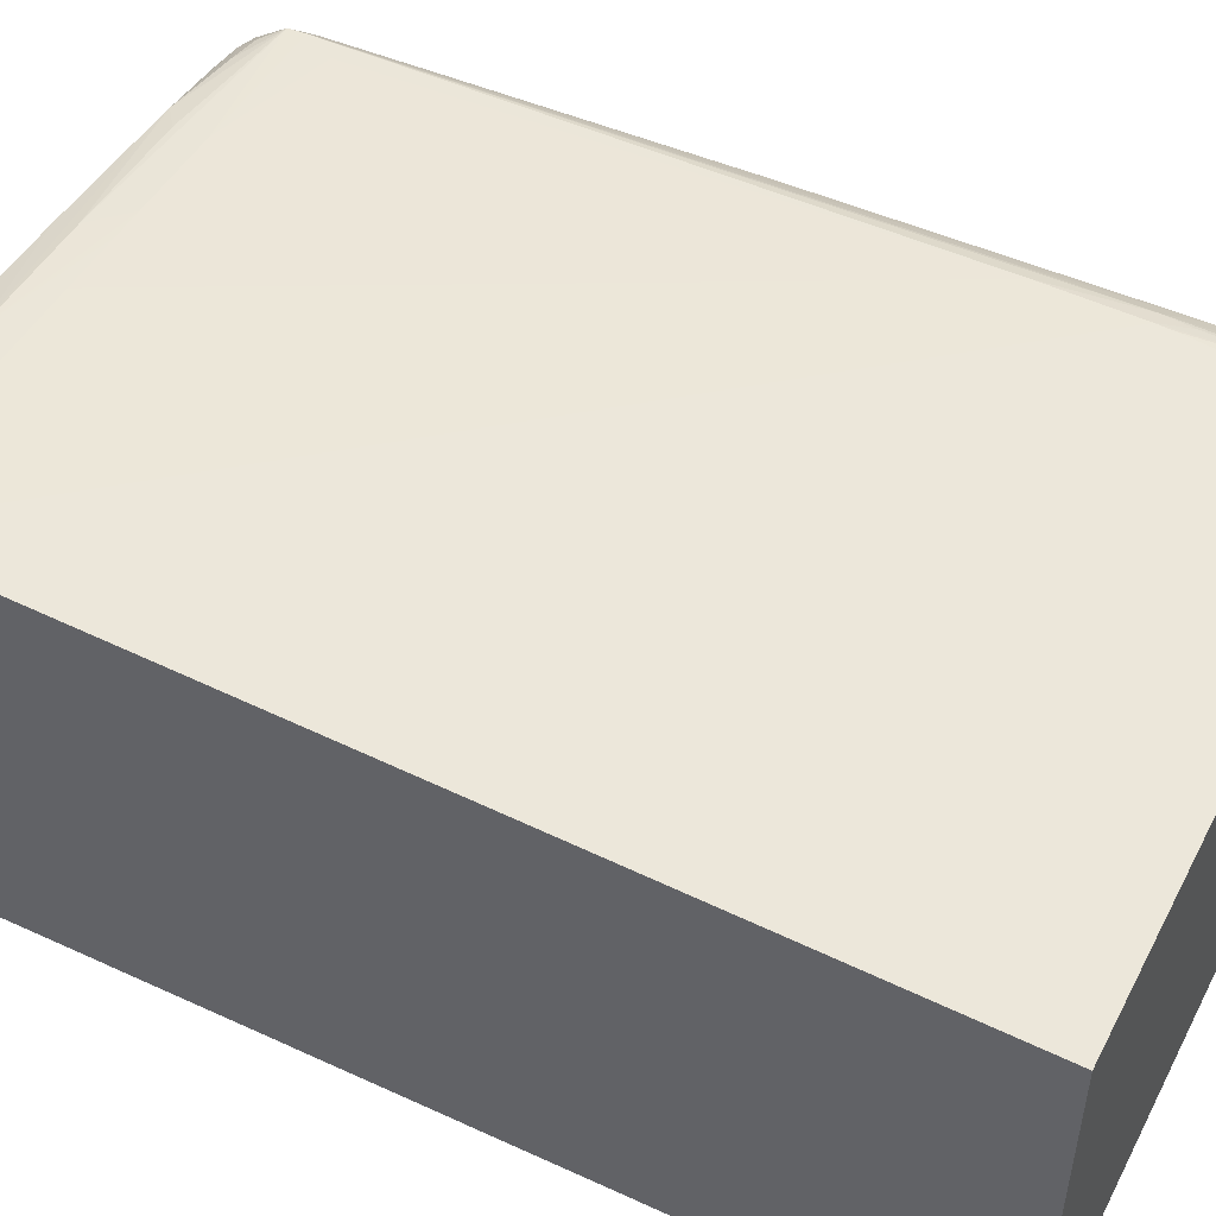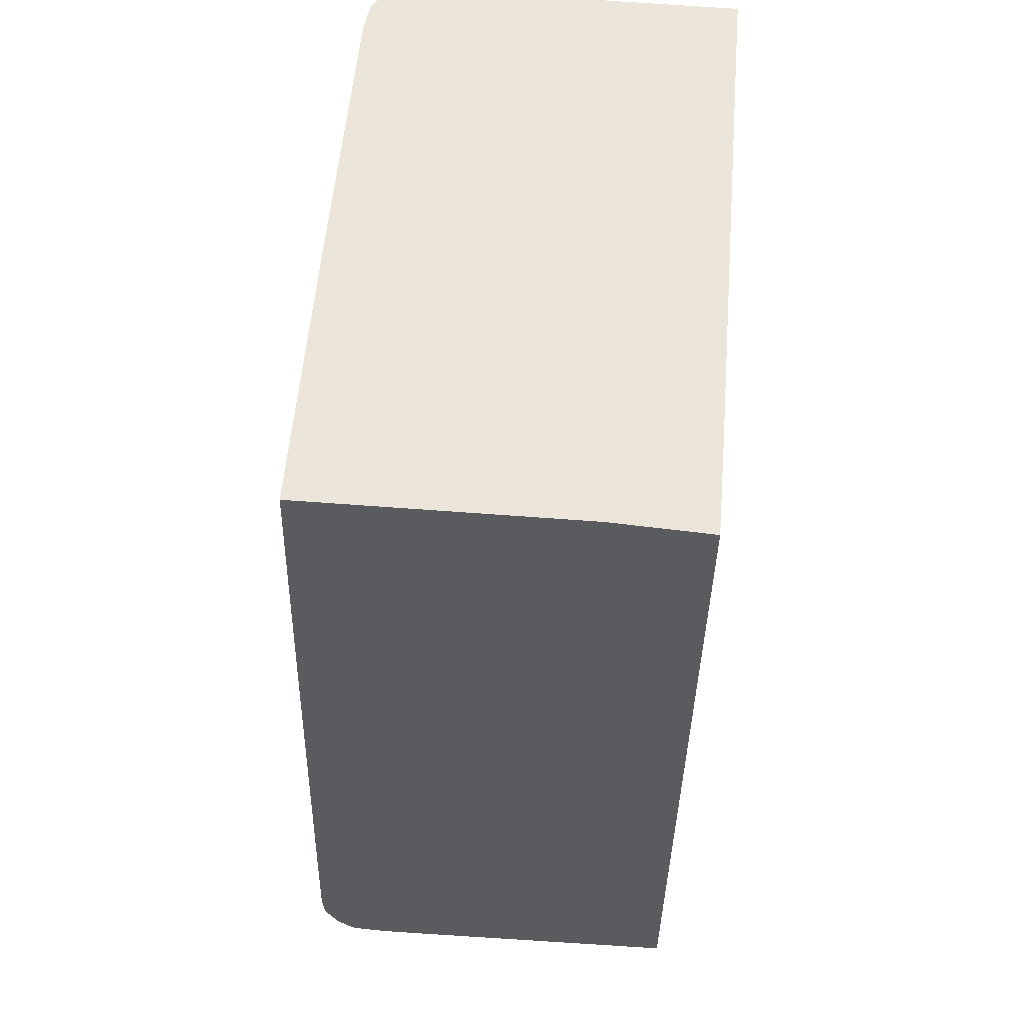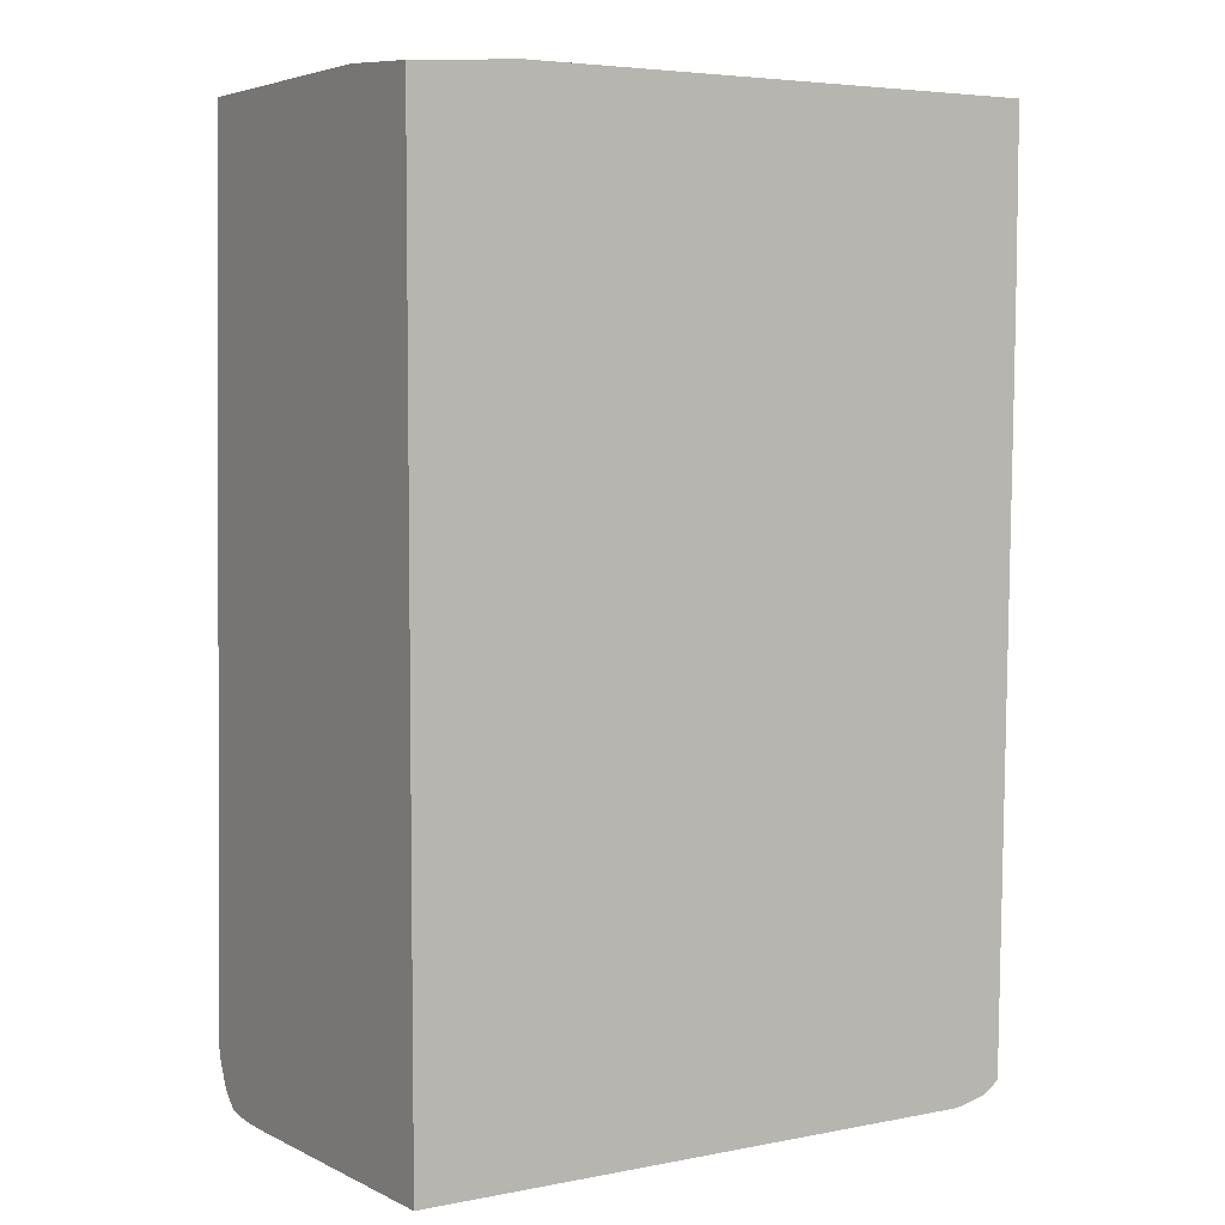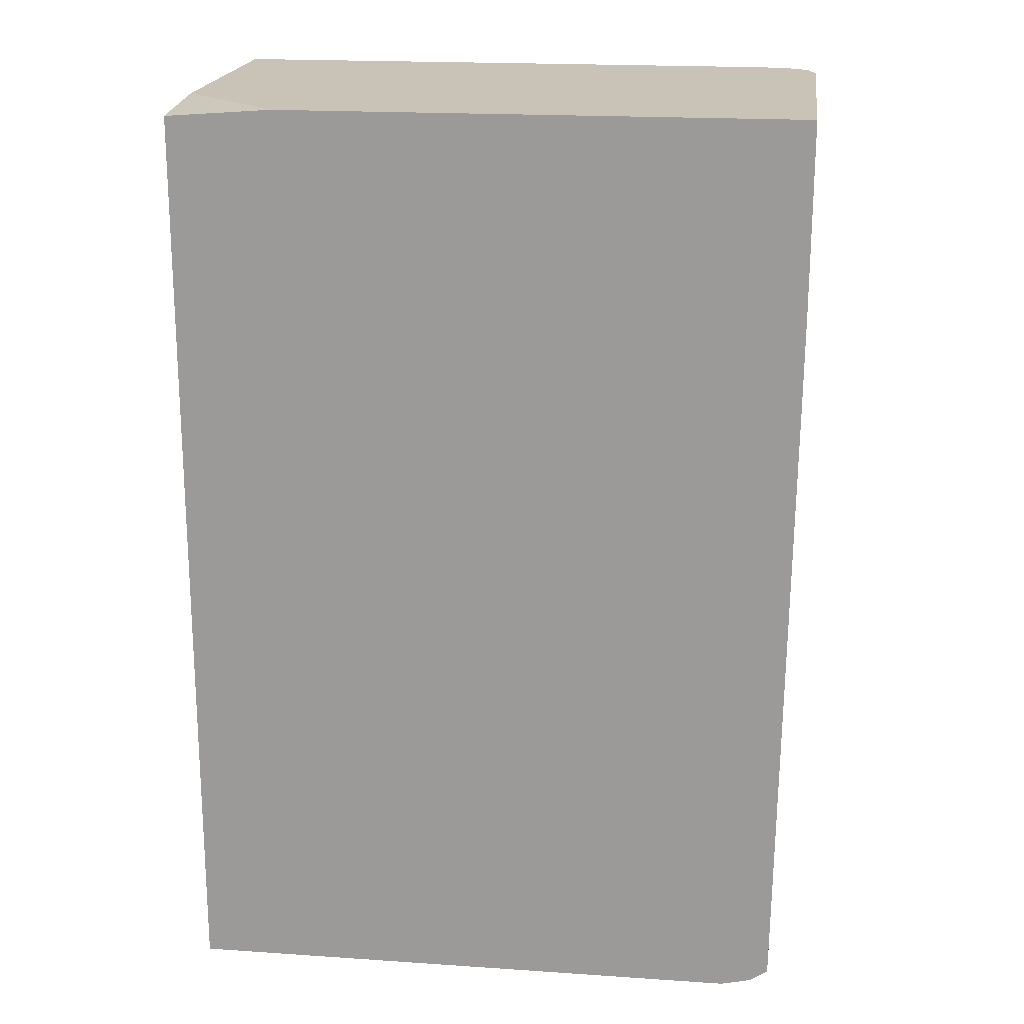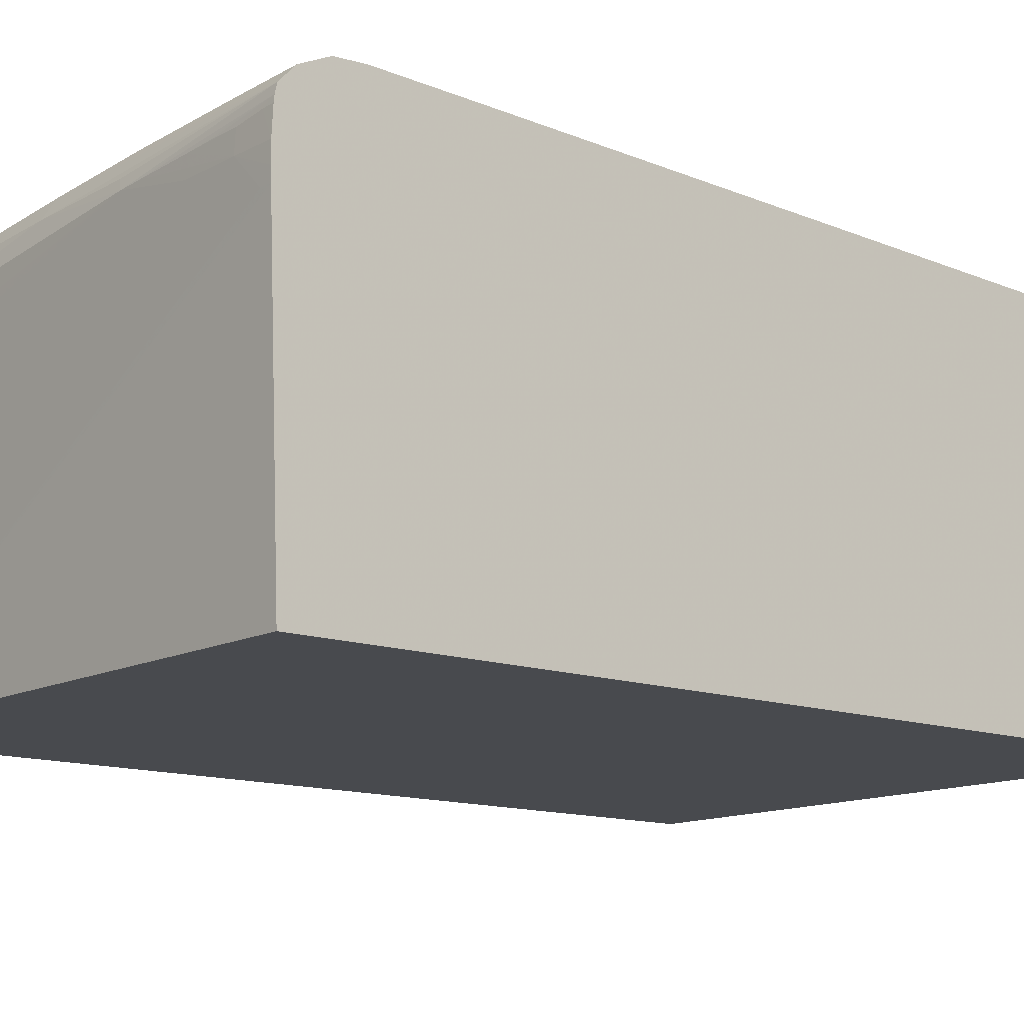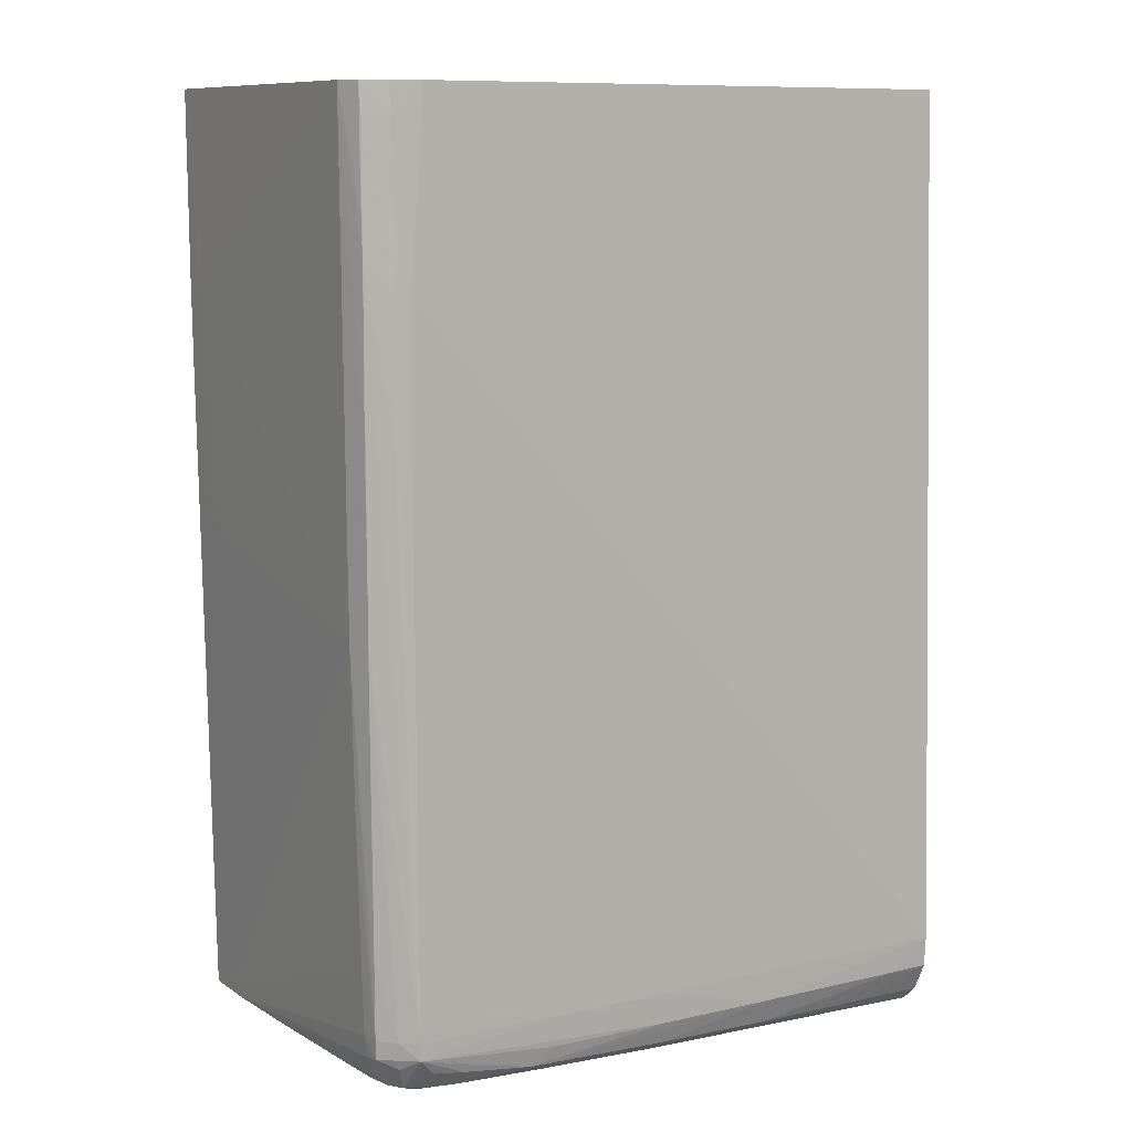
<metadata>
{"format":"obj","ext":"obj","renderer":"f3d","projection":"perspective","resolution":1024,"background":"white","views":[{"elev":49.7,"azim":-63.1,"up":"+Y"},{"elev":56.5,"azim":-85.3,"up":"+Z"},{"elev":5.1,"azim":-31.7,"up":"+Z"},{"elev":19.4,"azim":7.0,"up":"+Z"},{"elev":-13.0,"azim":-129.9,"up":"+Y"},{"elev":10.1,"azim":147.4,"up":"+Z"}]}
</metadata>
<code>
v 0.02682 0.03562 0.02193
v 0.02649 0.03676 0.01548
v 0.0265 0.03672 0.01678
v 0.02681 0.03565 0.02193
v 0.0267 0.02172 0.02193
v 0.0267 0.02265 0.01548
v 0.02669 0.02265 0.01418
v 0.0267 0.03562 0.001211
v 0.02649 0.03668 0.008995
v 0.02558 0.03738 0.01418
v 0.02644 0.0367 0.02067
v 0.02648 0.03663 0.02193
v 0.02643 0.03665 0.001211
v 0.02496 0.0376 -0.01436
v 0.02562 0.03733 0.008995
v 0.0265 0.03668 0.01807
v 0.004812 0.02172 0.02193
v 0.02667 0.02172 0.01418
v 0.02663 0.02172 0.01029
v 0.0266 0.02394 0.003803
v 0.02633 0.02394 -0.01565
v 0.02667 0.03562 -8.462e-05
v 0.02627 0.0364 -0.01436
v 0.0263 0.03645 -0.01176
v 0.02643 0.03661 -8.462e-05
v 0.02493 0.03757 0.01418
v 0.02541 0.03741 0.01535
v 0.02554 0.03725 0.02067
v 0.02496 0.0376 -0.01306
v 0.02499 0.0376 0.01029
v 0.02557 0.03717 0.02193
v 0.0263 0.03648 -0.01046
v 0.02561 0.03704 -0.01436
v 0.02493 0.03759 -0.01507
v 0.02424 0.03764 -0.01436
v 0.02424 0.03765 -0.01306
v 0.0003649 0.02586 0.02193
v 0.0003649 0.02172 0.0216
v 0.02659 0.02265 0.005099
v 0.0263 0.02172 -0.01565
v 0.02629 0.02172 -0.01646
v 0.0263 0.02394 -0.01646
v 0.02634 0.03562 -0.01436
v 0.02641 0.03562 -0.01176
v 0.02654 0.03562 -0.006572
v 0.02623 0.03634 -0.01513
v 0.0249 0.03756 0.01483
v 0.0003649 0.03869 -0.01436
v 0.02428 0.03735 0.02193
v 0.02554 0.03719 0.02193
v 0.01905 0.03791 -0.01436
v 0.01776 0.03798 -0.01436
v 0.01516 0.0381 -0.01436
v 0.01386 0.03816 -0.01436
v 0.01127 0.03827 -0.01436
v 0.02548 0.03686 -0.01554
v 0.02515 0.03652 -0.01646
v 0.02424 0.03737 -0.0158
v 0.02295 0.03747 -0.01597
v 0.01998 0.03761 -0.01635
v 0.01905 0.03783 -0.01565
v 0.01386 0.03811 -0.01565
v 0.0003649 0.03743 0.02193
v 0.0003649 0.02172 -0.0172
v 0.02608 0.02172 -0.01661
v 0.02547 0.03302 -0.01678
v 0.02624 0.02784 -0.01638
v 0.02626 0.03562 -0.01525
v 0.02554 0.02394 -0.017
v 0.02599 0.03562 -0.0159
v 0.02424 0.03736 0.02193
v 0.008678 0.03834 -0.01565
v 0.002191 0.03857 -0.01565
v 0.0003649 0.03865 -0.01512
v 0.0003649 0.03857 -0.01046
v 0.009976 0.03829 -0.01565
v 0.02534 0.03562 -0.01663
v 0.02424 0.03562 -0.01704
v 0.02424 0.03672 -0.01659
v 0.02295 0.03683 -0.01668
v 0.01905 0.03692 -0.01689
v 0.01905 0.03764 -0.01639
v 0.002191 0.03743 0.02193
v 0.0003649 0.03805 0.004331
v 0.0003649 0.03432 -0.01768
v 0.02424 0.02172 -0.01727
v 0.02554 0.02172 -0.01697
v 0.02542 0.03432 -0.01673
v 0.02424 0.03302 -0.01731
v 0.02517 0.02172 -0.01706
v 0.02424 0.02265 -0.01729
v 0.02424 0.02394 -0.0173
v 0.02424 0.03043 -0.01734
v 0.01261 0.03742 0.02193
v 0.01386 0.0378 -0.0166
v 0.008678 0.03793 -0.01674
v 0.0003649 0.03862 -0.01565
v 0.02424 0.03432 -0.01723
v 0.02295 0.03562 -0.01717
v 0.01386 0.03692 -0.01717
v 0.002232 0.03743 0.02193
v 0.0003649 0.03485 -0.01769
v 0.002191 0.03562 -0.01771
v 0.0008932 0.03432 -0.01768
v 0.02295 0.03432 -0.01731
v 0.02295 0.03173 -0.01739
v 0.02295 0.03302 -0.01737
v 0.02295 0.03043 -0.01741
v 0.0003649 0.03735 -0.01753
v 0.003488 0.03802 -0.01682
v 0.0003649 0.03828 -0.01637
v 0.01905 0.03562 -0.01735
v 0.008422 0.03632 -0.01761
v 0.008784 0.03682 -0.01743
v 0.0003649 0.03562 -0.0177
v 0.0008932 0.03667 -0.01765
v 0.002191 0.03651 -0.01767
v 0.004786 0.03644 -0.01765
v 0.007381 0.03636 -0.01762
v 0.004786 0.03562 -0.01768
v 0.02035 0.03432 -0.01739
v 0.02035 0.03302 -0.01743
v 0.02165 0.03302 -0.0174
v 0.0003649 0.03804 -0.01688
v 0.0003649 0.03696 -0.01762
v 0.01905 0.03432 -0.01743
v 0.01776 0.03432 -0.01746
v 0.0003649 0.0367 -0.01765
v 0.003488 0.0365 -0.01765
f 1 2 3
f 1 3 4
f 1 4 12
f 1 12 31
f 1 31 50
f 1 50 49
f 1 49 71
f 1 71 94
f 1 94 101
f 1 101 83
f 1 83 63
f 1 63 37
f 1 37 17
f 1 17 5
f 1 5 6
f 1 6 7
f 1 7 8
f 1 8 9
f 1 9 2
f 2 10 11
f 2 11 12
f 2 12 3
f 2 9 13
f 2 13 14
f 2 14 15
f 2 15 10
f 3 12 16
f 3 16 4
f 4 16 12
f 5 17 38
f 5 38 64
f 5 64 86
f 5 86 90
f 5 90 87
f 5 87 65
f 5 65 41
f 5 41 40
f 5 40 19
f 5 19 18
f 5 18 7
f 5 7 6
f 7 18 19
f 7 19 20
f 7 20 8
f 8 20 21
f 8 21 22
f 8 22 23
f 8 23 24
f 8 24 25
f 8 25 13
f 8 13 9
f 10 26 27
f 10 27 28
f 10 28 11
f 10 15 14
f 10 14 29
f 10 29 30
f 10 30 26
f 11 28 12
f 12 28 31
f 13 25 32
f 13 32 33
f 13 33 14
f 14 33 34
f 14 34 35
f 14 35 36
f 14 36 29
f 17 37 38
f 19 39 20
f 19 40 39
f 20 39 40
f 20 40 21
f 21 40 41
f 21 41 42
f 21 42 43
f 21 43 44
f 21 44 45
f 21 45 22
f 22 45 23
f 23 33 24
f 23 45 44
f 23 44 43
f 23 43 46
f 23 46 33
f 24 33 32
f 24 32 25
f 26 47 28
f 26 28 27
f 26 30 48
f 26 48 47
f 28 49 50
f 28 50 31
f 28 47 49
f 29 36 30
f 30 36 51
f 30 51 52
f 30 52 53
f 30 53 54
f 30 54 55
f 30 55 48
f 33 46 34
f 34 46 56
f 34 56 57
f 34 57 58
f 34 58 59
f 34 59 60
f 34 60 61
f 34 61 62
f 34 62 51
f 34 51 35
f 35 51 36
f 37 63 84
f 37 84 75
f 37 75 48
f 37 48 74
f 37 74 97
f 37 97 111
f 37 111 124
f 37 124 109
f 37 109 125
f 37 125 128
f 37 128 115
f 37 115 102
f 37 102 85
f 37 85 64
f 37 64 38
f 41 65 42
f 42 66 67
f 42 67 68
f 42 68 43
f 42 65 69
f 42 69 66
f 43 68 46
f 46 68 70
f 46 70 57
f 46 57 56
f 47 71 49
f 47 48 71
f 48 55 72
f 48 72 73
f 48 73 74
f 48 75 71
f 51 62 52
f 52 62 53
f 53 62 76
f 53 76 72
f 53 72 54
f 54 72 55
f 57 70 77
f 57 77 78
f 57 78 79
f 57 79 58
f 58 79 59
f 59 79 60
f 60 79 80
f 60 80 81
f 60 81 82
f 60 82 62
f 60 62 61
f 62 82 76
f 63 83 84
f 64 85 86
f 65 87 69
f 66 88 67
f 66 69 89
f 66 89 88
f 67 88 70
f 67 70 68
f 69 87 90
f 69 90 91
f 69 91 92
f 69 92 93
f 69 93 89
f 70 88 77
f 71 75 94
f 72 76 82
f 72 82 95
f 72 95 96
f 72 96 73
f 73 97 74
f 73 96 97
f 75 84 94
f 77 88 98
f 77 98 78
f 78 99 80
f 78 80 79
f 78 98 99
f 80 99 81
f 81 99 100
f 81 100 95
f 81 95 82
f 83 101 84
f 84 101 94
f 85 102 103
f 85 103 104
f 85 104 86
f 86 104 103
f 86 103 91
f 86 91 90
f 88 89 98
f 89 105 98
f 89 93 106
f 89 106 107
f 89 107 105
f 91 108 92
f 91 103 108
f 92 108 93
f 93 108 106
f 95 100 109
f 95 109 96
f 96 110 97
f 96 109 110
f 97 110 111
f 98 105 99
f 99 105 112
f 99 112 100
f 100 112 113
f 100 113 114
f 100 114 109
f 102 115 103
f 103 115 116
f 103 116 117
f 103 117 118
f 103 118 119
f 103 119 120
f 103 120 108
f 105 107 121
f 105 121 112
f 106 108 122
f 106 122 123
f 106 123 107
f 107 123 126
f 107 126 121
f 108 120 122
f 109 124 110
f 109 114 113
f 109 113 119
f 109 119 125
f 110 124 111
f 112 121 113
f 113 126 127
f 113 127 122
f 113 122 120
f 113 120 119
f 113 121 126
f 115 128 116
f 116 128 125
f 116 125 117
f 117 125 129
f 117 129 118
f 118 125 119
f 118 129 125
f 122 127 126
f 122 126 123

</code>
